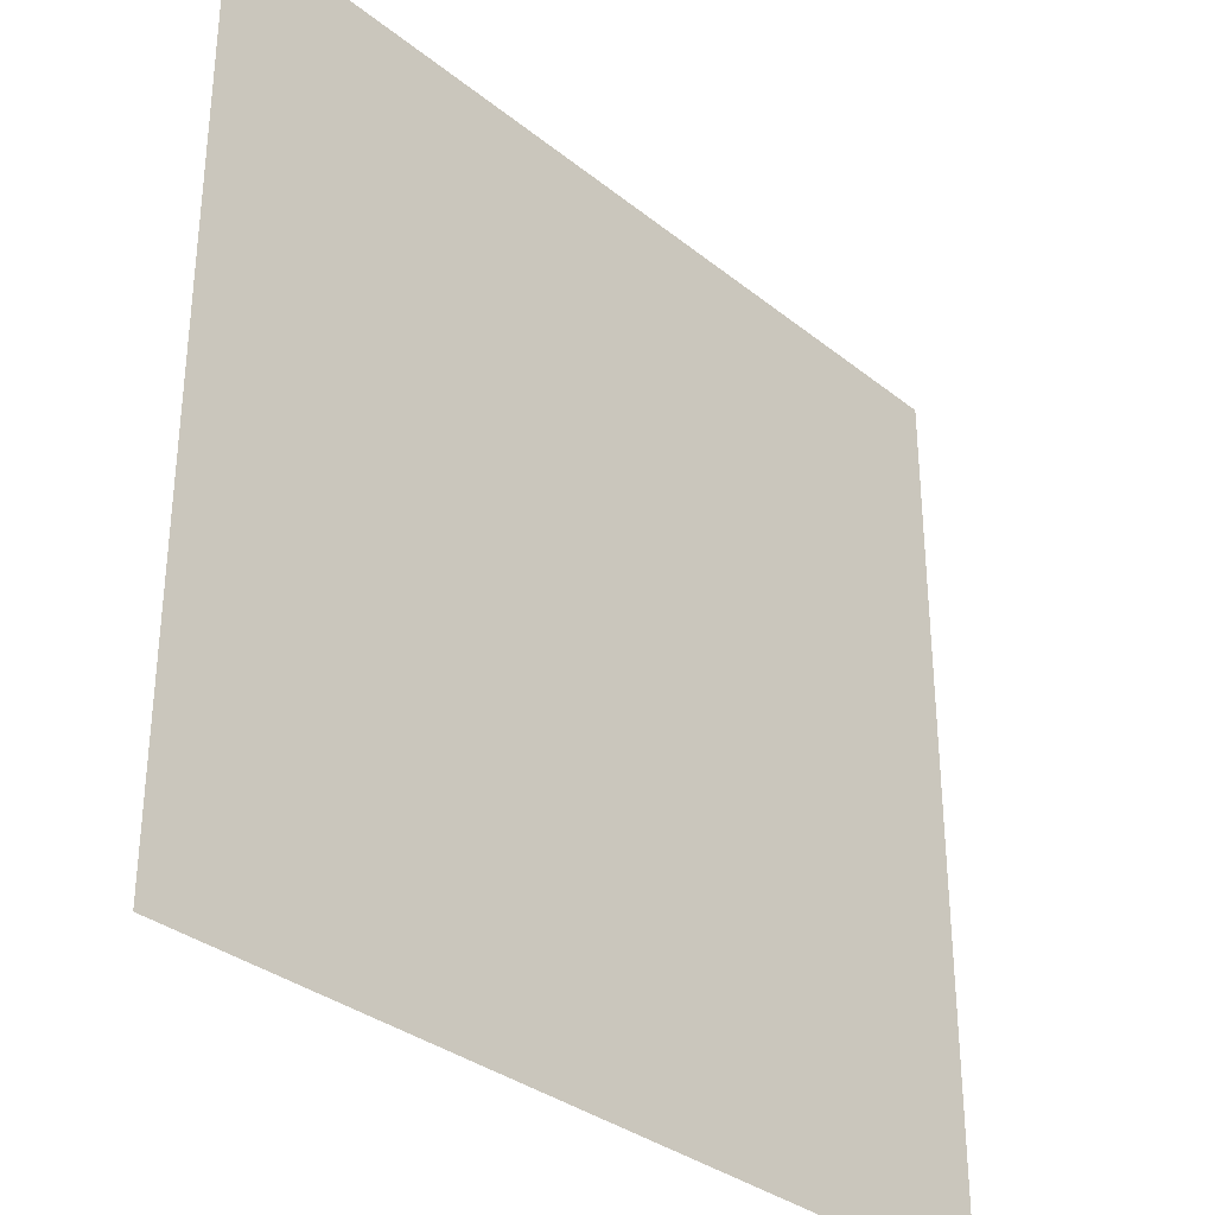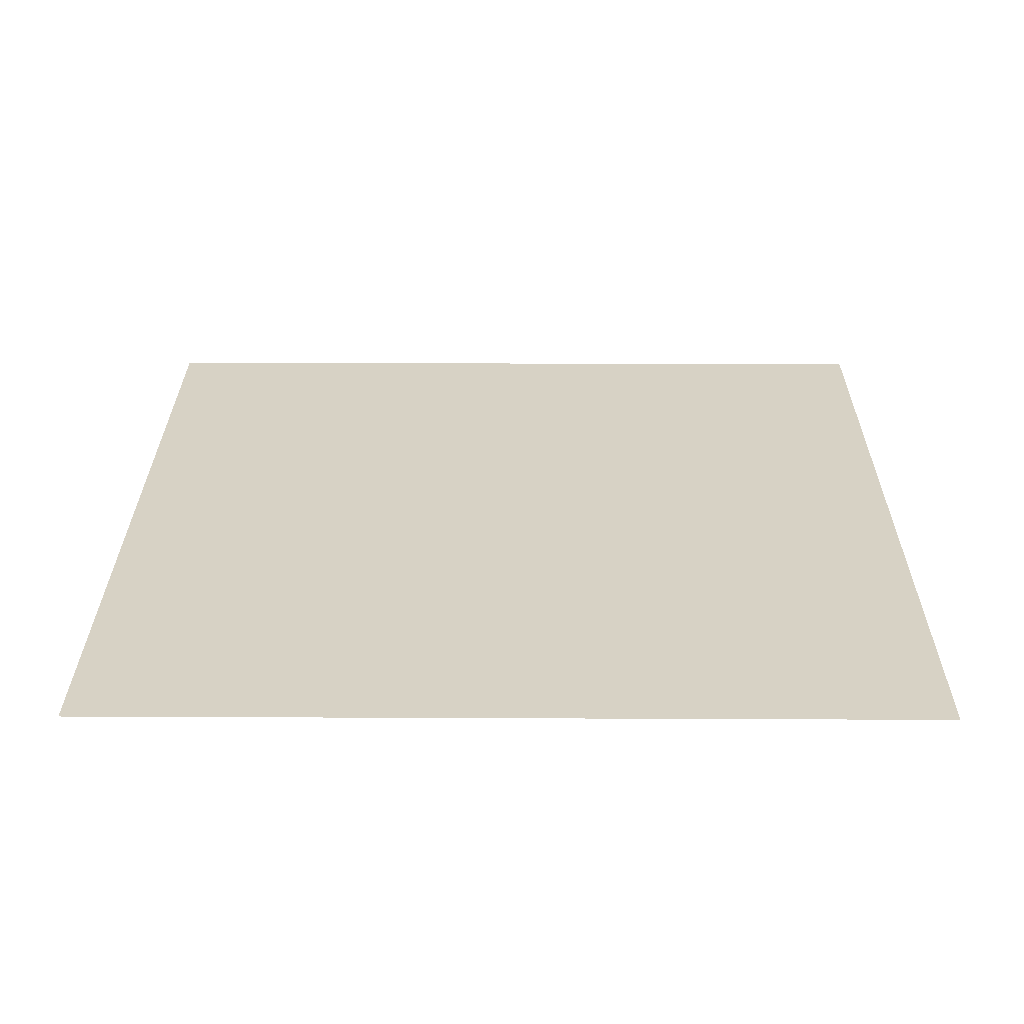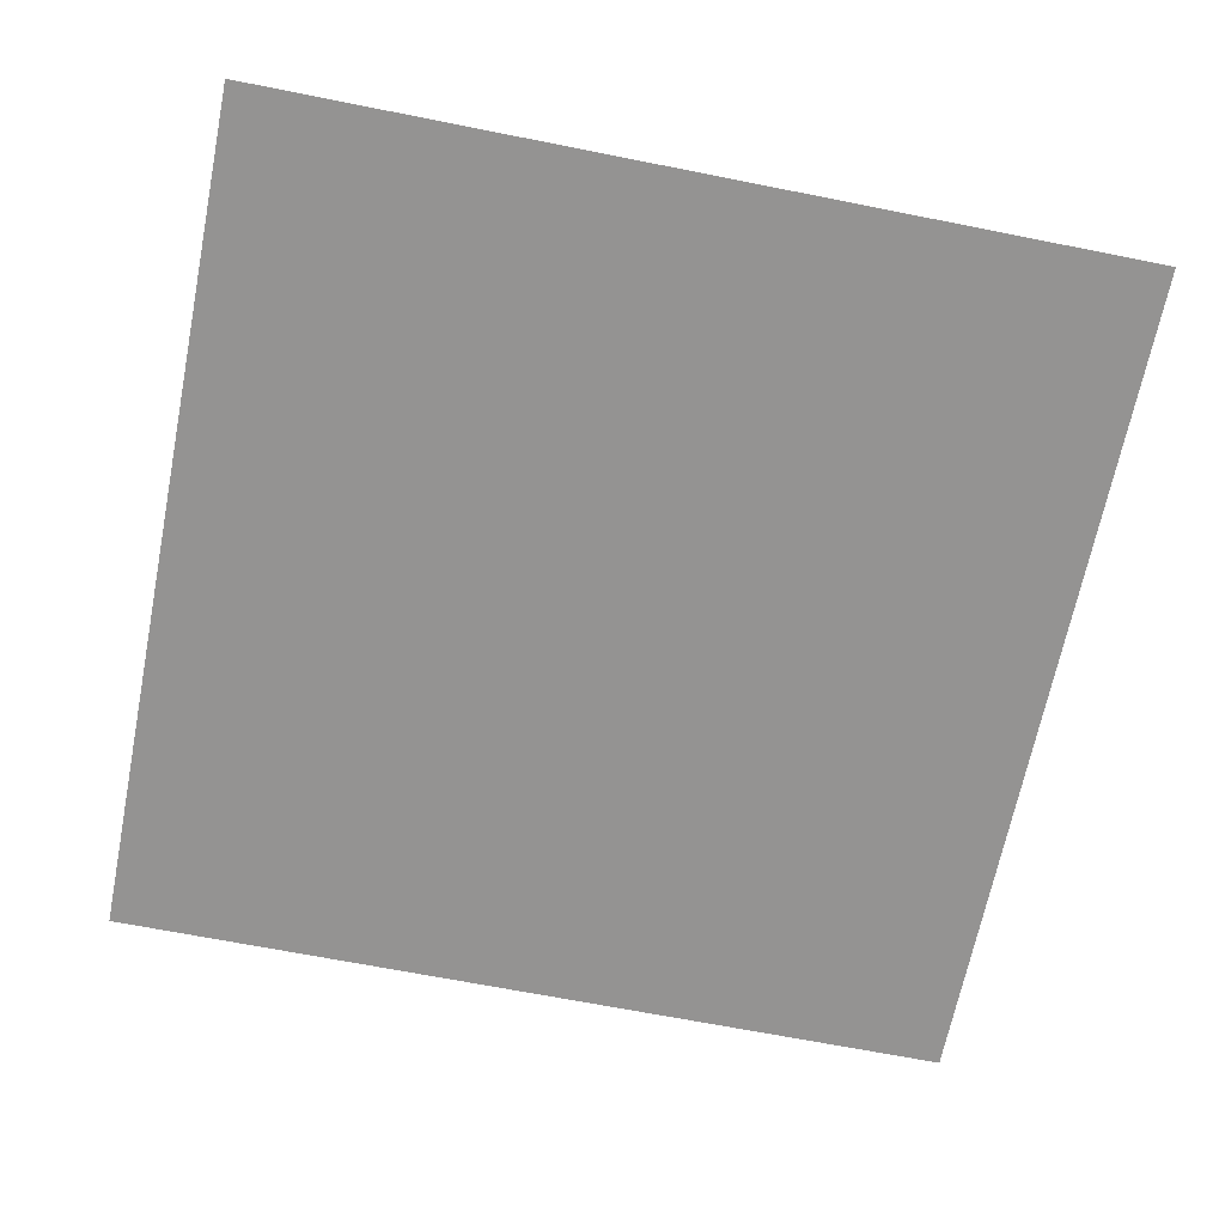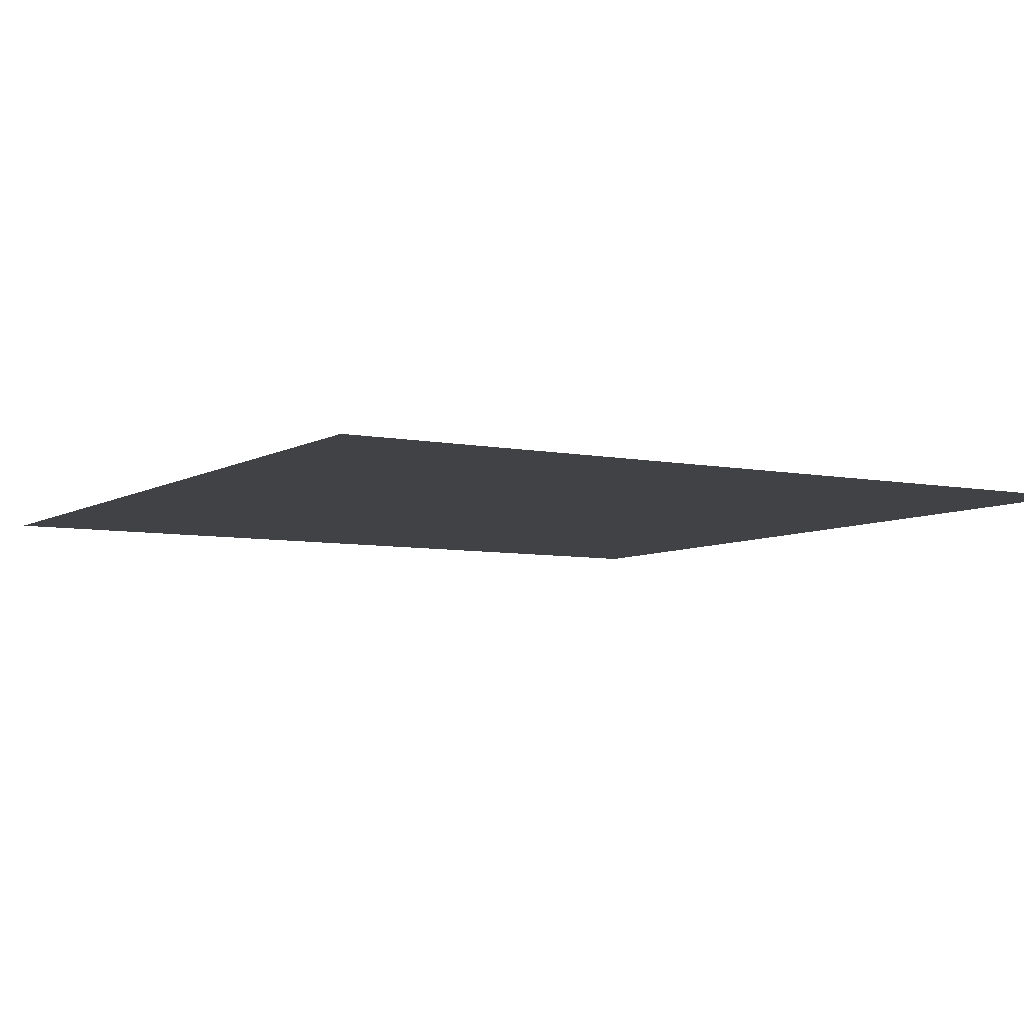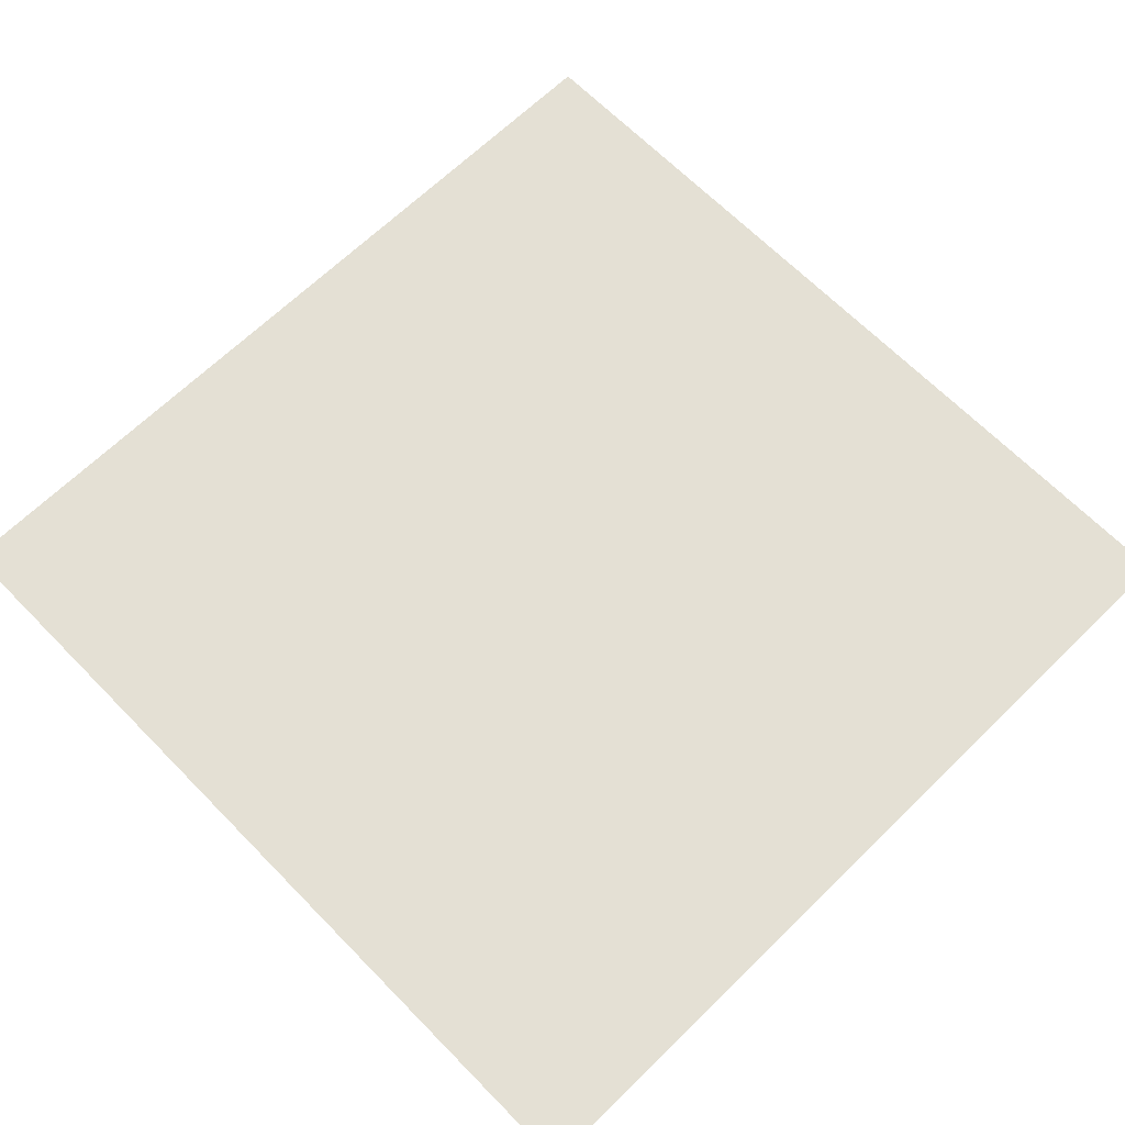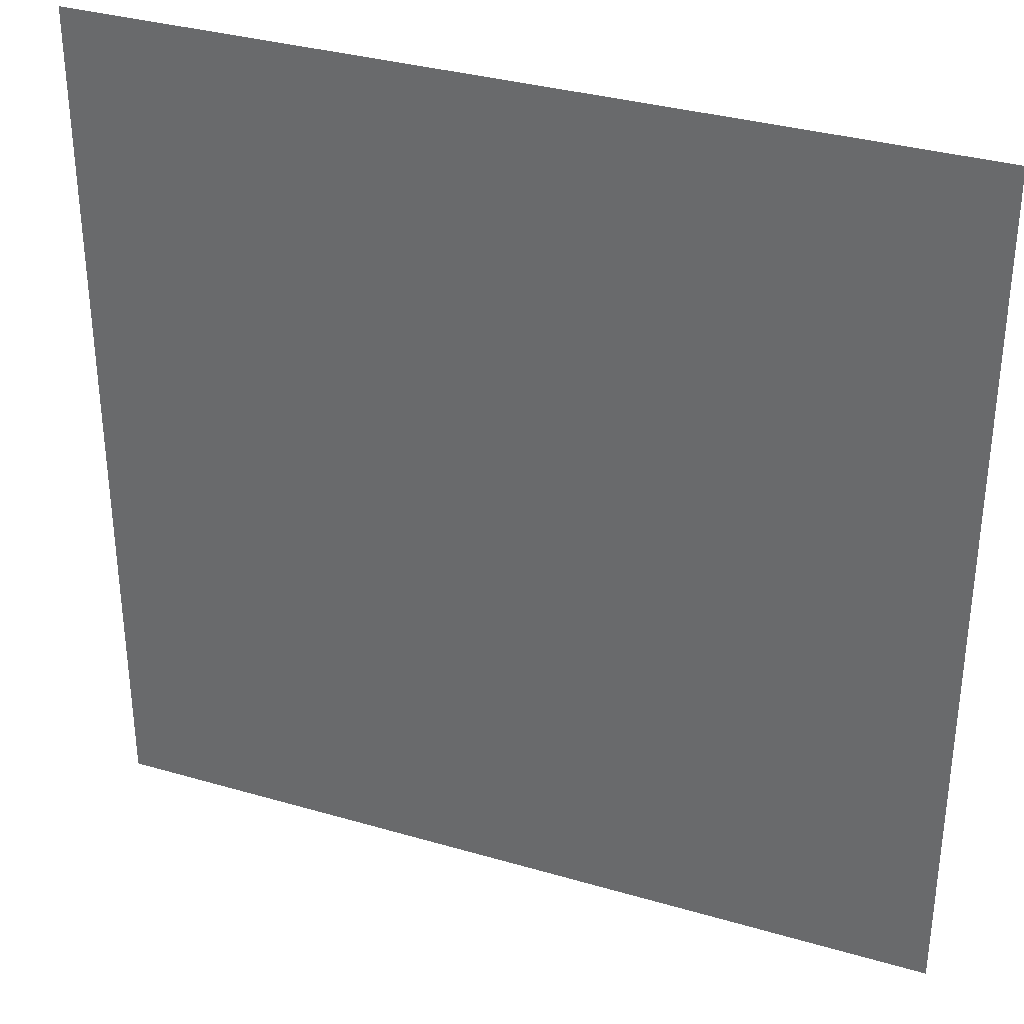
<metadata>
{"format":"obj","ext":"obj","renderer":"f3d","projection":"perspective","resolution":1024,"background":"white","views":[{"elev":-33.2,"azim":-47.5,"up":"+Y"},{"elev":27.2,"azim":0.4,"up":"+Z"},{"elev":-66.8,"azim":168.7,"up":"+Z"},{"elev":-6.5,"azim":58.9,"up":"+Z"},{"elev":66.2,"azim":135.6,"up":"+Z"},{"elev":33.8,"azim":21.7,"up":"+Y"}]}
</metadata>
<code>
o tree1Plane_002.016_tree1Plane.005
v 133.1 22.45 383.9
v 133.1 24.45 383.9
v 131.1 24.45 383.9
v 131.1 22.45 383.9
f 1 2 3
f 4 1 3

</code>
